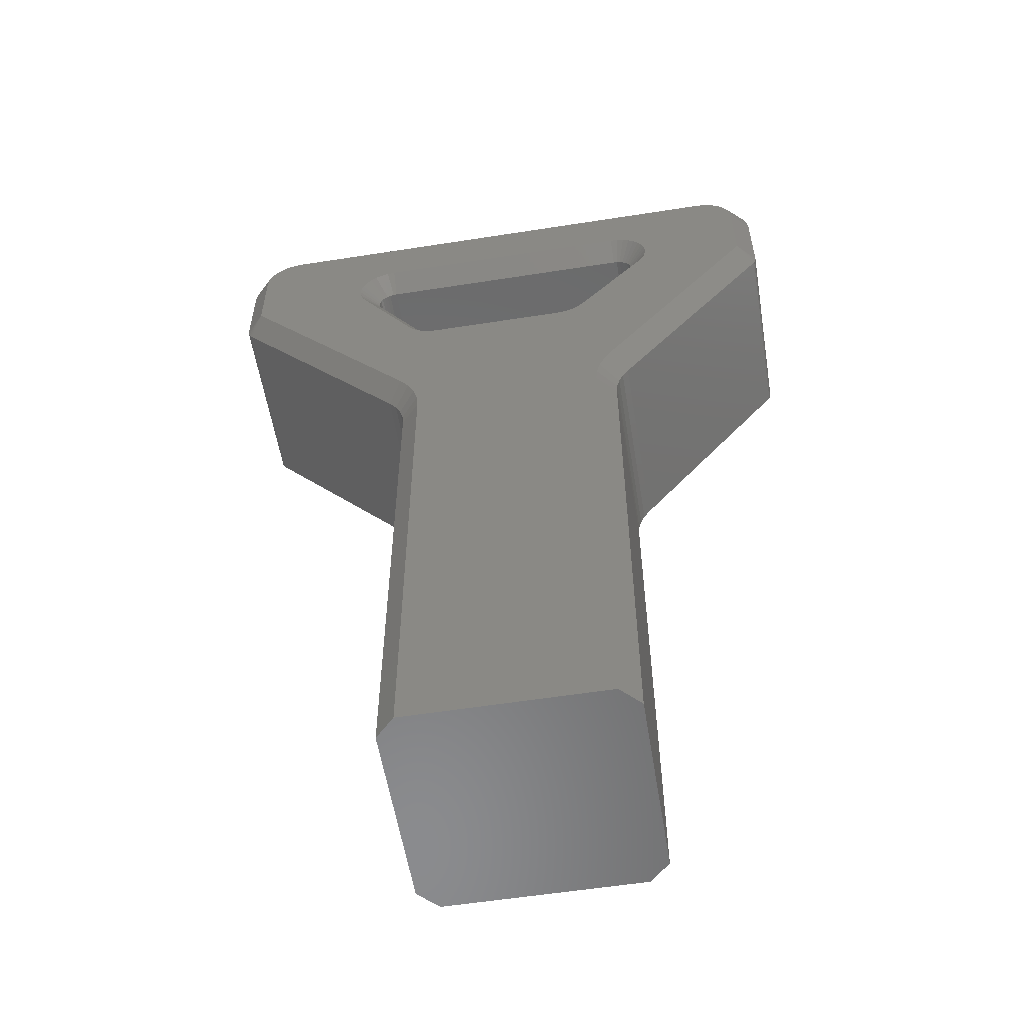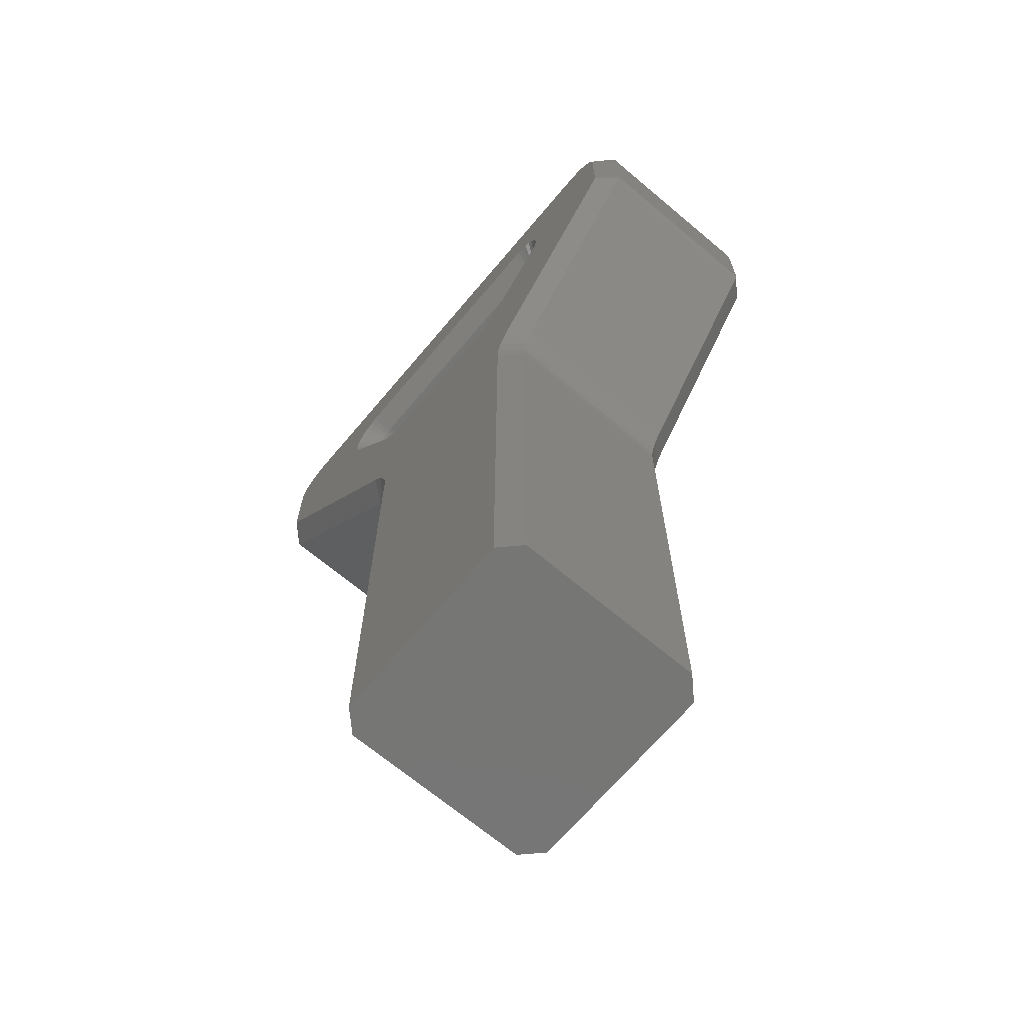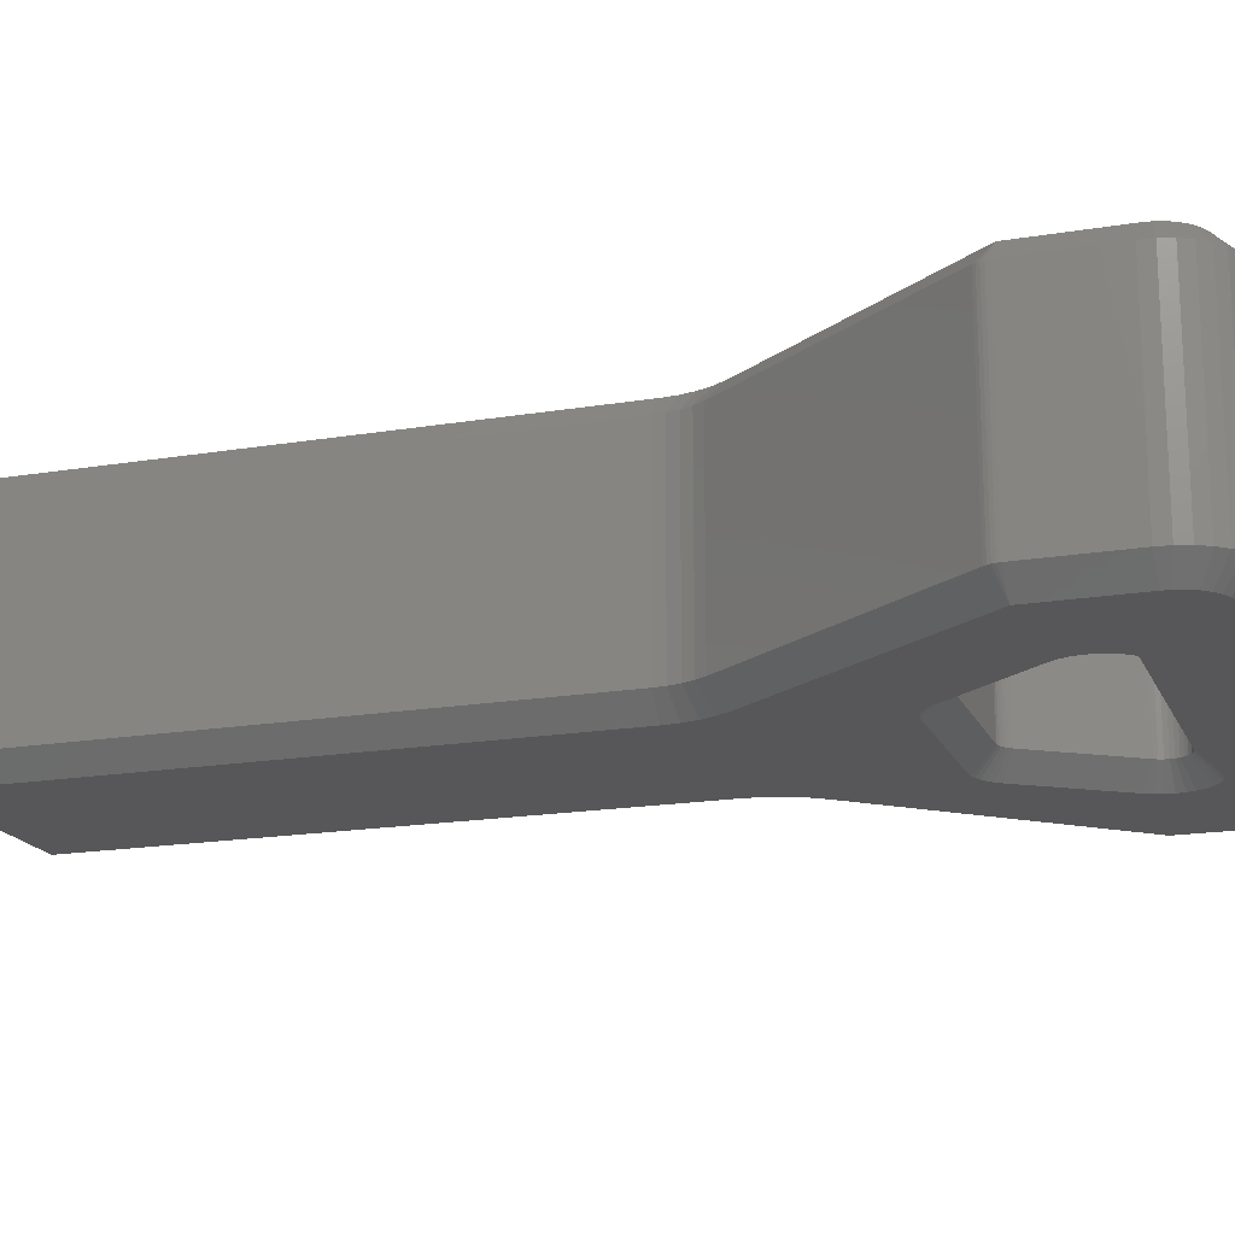
<metadata>
{"format":"stl","ext":"stl","renderer":"f3d","projection":"perspective","resolution":1024,"background":"white","views":[{"elev":-56.8,"azim":9.3,"up":"+Y"},{"elev":-68.2,"azim":49.9,"up":"+Y"},{"elev":-17.8,"azim":108.2,"up":"+Z"}]}
</metadata>
<code>
# stl→obj: 296 verts, 592 faces
v 0.03492 0.7347 0
v 0.04078 0.7365 0
v 0.04688 0.7371 0
v 0.4455 0.7365 0
v 0.4514 0.7347 0
v 0.4394 0.7371 0
v 0.01562 0.6386 0
v 0.1118 0.6511 0
v 0.1136 0.6452 0
v 0.1164 0.6398 0
v 0.1622 0.5712 0
v 0.1654 0.5671 0
v 0.1692 0.5637 0
v 0.1586 0.4718 0
v 0.4706 0.7058 0
v 0.3849 0.6536 0
v 0.385 0.6595 0
v 0.384 0.6652 0
v 0.382 0.6707 0
v 0.379 0.6757 0
v 0.3751 0.6801 0
v 0.3705 0.6836 0
v 0.3653 0.6862 0
v 0.3597 0.6879 0
v 0.3538 0.6884 0
v 0.4568 0.7318 0
v 0.4615 0.7279 0
v 0.4654 0.7232 0
v 0.4683 0.7178 0
v 0.47 0.7119 0
v 0.4706 0.638 0
v 0.3448 0.4703 0
v 0.3194 0.5649 0
v 0.3233 0.569 0
v 0.3782 0.6376 0
v 0.3814 0.6425 0
v 0.3837 0.6479 0
v 0.1882 0.5572 0
v 0.2989 0.5572 0
v 0.1755 0.4261 0
v 0.1744 0.4385 0
v 0.1711 0.4505 0
v 0.1658 0.4617 0
v 0.3388 0.4607 0
v 0.3344 0.4503 0
v 0.3317 0.4393 0
v 0.3308 0.4281 0
v 0.3308 0 0
v 0.1755 0 0
v 0.1424 0.6884 0
v 0.01562 0.7058 0
v 0.01623 0.7119 0
v 0.018 0.7178 0
v 0.02089 0.7232 0
v 0.02478 0.7279 0
v 0.02951 0.7318 0
v 0.1363 0.6878 0
v 0.1305 0.686 0
v 0.1251 0.6831 0
v 0.1203 0.6793 0
v 0.1165 0.6745 0
v 0.1136 0.6691 0
v 0.1118 0.6633 0
v 0.1112 0.6572 0
v 0.1735 0.5609 0
v 0.1782 0.5589 0
v 0.1831 0.5577 0
v 0.3045 0.5577 0
v 0.3099 0.5592 0
v 0.3149 0.5616 0
v 0.3679 0.6639 0.01562
v 0.3664 0.6664 0.1641
v 0.3664 0.6664 0.01562
v 0.3645 0.6686 0.1641
v 0.3645 0.6686 0.01562
v 0.3622 0.6704 0.1641
v 0.3622 0.6704 0.01562
v 0.3596 0.6717 0.1641
v 0.3596 0.6717 0.01562
v 0.3567 0.6725 0.1641
v 0.3567 0.6725 0.01562
v 0.3538 0.6728 0.1641
v 0.3538 0.6728 0.01562
v 0.3679 0.6639 0.1641
v 0.3689 0.6612 0.01562
v 0.3689 0.6612 0.1641
v 0.3694 0.6583 0.01562
v 0.3694 0.6583 0.1641
v 0.3694 0.6554 0.01562
v 0.3694 0.6554 0.1641
v 0.3688 0.6525 0.01562
v 0.3688 0.6525 0.1641
v 0.3676 0.6498 0.01562
v 0.3676 0.6498 0.1641
v 0.366 0.6474 0.01562
v 0.366 0.6474 0.1641
v 0.3111 0.5787 0.01562
v 0.3111 0.5787 0.1641
v 0.1424 0.6728 0.1641
v 0.1424 0.6728 0.01562
v 0.3069 0.5751 0.01562
v 0.3092 0.5767 0.1641
v 0.3092 0.5767 0.01562
v 0.3069 0.5751 0.1641
v 0.3044 0.5739 0.01562
v 0.3044 0.5739 0.1641
v 0.3017 0.5731 0.01562
v 0.3017 0.5731 0.1641
v 0.2989 0.5729 0.01562
v 0.2989 0.5729 0.1641
v 0.1882 0.5729 0.01562
v 0.1882 0.5729 0.1641
v 0.128 0.6631 0.01562
v 0.1271 0.6602 0.1641
v 0.1271 0.6602 0.01562
v 0.1268 0.6572 0.1641
v 0.1268 0.6572 0.01562
v 0.1271 0.6541 0.1641
v 0.1271 0.6541 0.01562
v 0.128 0.6512 0.1641
v 0.128 0.6512 0.01562
v 0.1294 0.6485 0.1641
v 0.1294 0.6485 0.01562
v 0.128 0.6631 0.1641
v 0.1294 0.6658 0.01562
v 0.1294 0.6658 0.1641
v 0.1314 0.6682 0.01562
v 0.1314 0.6682 0.1641
v 0.1338 0.6701 0.01562
v 0.1338 0.6701 0.1641
v 0.1365 0.6716 0.01562
v 0.1365 0.6716 0.1641
v 0.1394 0.6725 0.01562
v 0.1394 0.6725 0.1641
v 0.1752 0.5798 0.01562
v 0.1752 0.5798 0.1641
v 0.1808 0.5747 0.01562
v 0.1832 0.5737 0.1641
v 0.1832 0.5737 0.01562
v 0.1857 0.5731 0.1641
v 0.1857 0.5731 0.01562
v 0.1808 0.5747 0.1641
v 0.1787 0.5761 0.01562
v 0.1787 0.5761 0.1641
v 0.1768 0.5778 0.01562
v 0.1768 0.5778 0.1641
v 0.1565 0.445 0.01562
v 0.1523 0.4538 0.1641
v 0.1523 0.4538 0.01562
v 0.1467 0.4617 0.1641
v 0.1467 0.4617 0.01562
v 0.1565 0.445 0.1641
v 0.159 0.4357 0.01562
v 0.159 0.4357 0.1641
v 0.1599 0.4261 0.01562
v 0.1599 0.4261 0.1641
v 0.003762 0.6284 0.1641
v 0.003762 0.6284 0.01562
v 0.1599 -5.551e-17 0.1641
v 0.1599 -5.551e-17 0.01562
v 0.3492 0.4454 0.01562
v 0.3471 0.4368 0.1641
v 0.3471 0.4368 0.01562
v 0.3464 0.4281 0.1641
v 0.3464 0.4281 0.01562
v 0.3492 0.4454 0.1641
v 0.3526 0.4535 0.01562
v 0.3526 0.4535 0.1641
v 0.3573 0.4609 0.01562
v 0.3573 0.4609 0.1641
v 0.4831 0.6286 0.1641
v 0.4831 0.6286 0.01562
v 0.3464 0 0.1641
v 0.3464 0 0.01562
v 0.4863 0.638 0.01562
v 0.4863 0.638 0.1641
v 0.4861 0.6355 0.01562
v 0.4861 0.6355 0.1641
v 0.4855 0.6331 0.01562
v 0.4855 0.6331 0.1641
v 0.4845 0.6308 0.01562
v 0.4845 0.6308 0.1641
v 0.4863 0.7058 0.01562
v 0.4863 0.7058 0.1641
v 0.002155 0.6307 0.01562
v 0.002155 0.6307 0.1641
v 0.0009705 0.6332 0.01562
v 0.0009705 0.6332 0.1641
v 0.0002446 0.6358 0.01562
v 0.0002446 0.6358 0.1641
v 0 0.6386 0.01562
v 0 0.6386 0.1641
v 0 0.7058 0.01562
v 0 0.7058 0.1641
v 0.0009007 0.715 0.01562
v 0.0009007 0.715 0.1641
v 0.003568 0.7238 0.01562
v 0.003568 0.7238 0.1641
v 0.0079 0.7319 0.01562
v 0.0079 0.7319 0.1641
v 0.01373 0.739 0.01562
v 0.01373 0.739 0.1641
v 0.02083 0.7448 0.01562
v 0.02083 0.7448 0.1641
v 0.02894 0.7491 0.01562
v 0.02894 0.7491 0.1641
v 0.03773 0.7518 0.01562
v 0.03773 0.7518 0.1641
v 0.04688 0.7527 0.01562
v 0.04688 0.7527 0.1641
v 0.4394 0.7527 0.1641
v 0.4394 0.7527 0.01562
v 0.4485 0.7518 0.01562
v 0.4485 0.7518 0.1641
v 0.4573 0.7491 0.01562
v 0.4573 0.7491 0.1641
v 0.4654 0.7448 0.01562
v 0.4654 0.7448 0.1641
v 0.4725 0.739 0.01562
v 0.4725 0.739 0.1641
v 0.4784 0.7319 0.01562
v 0.4784 0.7319 0.1641
v 0.4827 0.7238 0.01562
v 0.4827 0.7238 0.1641
v 0.4854 0.715 0.01562
v 0.4854 0.715 0.1641
v 0.3308 0 0.1797
v 0.1755 0 0.1797
v 0.04688 0.7371 0.1797
v 0.04078 0.7365 0.1797
v 0.03492 0.7347 0.1797
v 0.4394 0.7371 0.1797
v 0.4514 0.7347 0.1797
v 0.4455 0.7365 0.1797
v 0.01562 0.6386 0.1797
v 0.1586 0.4718 0.1797
v 0.1692 0.5637 0.1797
v 0.1654 0.5671 0.1797
v 0.1622 0.5712 0.1797
v 0.1164 0.6398 0.1797
v 0.1136 0.6452 0.1797
v 0.1118 0.6511 0.1797
v 0.4706 0.7058 0.1797
v 0.47 0.7119 0.1797
v 0.4683 0.7178 0.1797
v 0.4654 0.7232 0.1797
v 0.4615 0.7279 0.1797
v 0.4568 0.7318 0.1797
v 0.3538 0.6884 0.1797
v 0.3597 0.6879 0.1797
v 0.3653 0.6862 0.1797
v 0.3705 0.6836 0.1797
v 0.3751 0.6801 0.1797
v 0.379 0.6757 0.1797
v 0.382 0.6707 0.1797
v 0.384 0.6652 0.1797
v 0.385 0.6595 0.1797
v 0.3849 0.6536 0.1797
v 0.4706 0.638 0.1797
v 0.3837 0.6479 0.1797
v 0.3814 0.6425 0.1797
v 0.3782 0.6376 0.1797
v 0.3233 0.569 0.1797
v 0.3194 0.5649 0.1797
v 0.3448 0.4703 0.1797
v 0.1882 0.5572 0.1797
v 0.1658 0.4617 0.1797
v 0.1711 0.4505 0.1797
v 0.1744 0.4385 0.1797
v 0.1755 0.4261 0.1797
v 0.2989 0.5572 0.1797
v 0.3308 0.4281 0.1797
v 0.3317 0.4393 0.1797
v 0.3344 0.4503 0.1797
v 0.3388 0.4607 0.1797
v 0.1424 0.6884 0.1797
v 0.02951 0.7318 0.1797
v 0.02478 0.7279 0.1797
v 0.02089 0.7232 0.1797
v 0.018 0.7178 0.1797
v 0.01623 0.7119 0.1797
v 0.01562 0.7058 0.1797
v 0.1112 0.6572 0.1797
v 0.1118 0.6633 0.1797
v 0.1136 0.6691 0.1797
v 0.1165 0.6745 0.1797
v 0.1203 0.6793 0.1797
v 0.1251 0.6831 0.1797
v 0.1305 0.686 0.1797
v 0.1363 0.6878 0.1797
v 0.1831 0.5577 0.1797
v 0.1782 0.5589 0.1797
v 0.1735 0.5609 0.1797
v 0.3149 0.5616 0.1797
v 0.3099 0.5592 0.1797
v 0.3045 0.5577 0.1797
f 1 2 3
f 4 5 6
f 7 8 9
f 7 9 10
f 7 10 11
f 7 11 12
f 7 12 13
f 7 13 14
f 15 16 17
f 15 17 18
f 15 18 19
f 15 19 20
f 15 20 21
f 15 21 22
f 15 22 23
f 15 23 24
f 15 24 25
f 15 25 3
f 15 3 6
f 15 6 5
f 15 5 26
f 15 26 27
f 15 27 28
f 15 28 29
f 15 29 30
f 31 32 33
f 31 33 34
f 31 34 35
f 31 35 36
f 31 36 37
f 31 37 16
f 31 16 15
f 38 39 40
f 38 40 41
f 38 41 42
f 38 42 43
f 38 43 14
f 39 32 44
f 39 44 45
f 39 45 46
f 39 46 47
f 39 47 48
f 39 48 49
f 39 49 40
f 50 51 52
f 50 52 53
f 50 53 54
f 50 54 55
f 50 55 56
f 50 56 1
f 50 1 3
f 50 3 25
f 51 50 57
f 51 57 58
f 51 58 59
f 51 59 60
f 51 60 61
f 51 61 62
f 51 62 63
f 51 63 64
f 51 64 8
f 51 8 7
f 14 13 65
f 14 65 66
f 14 66 67
f 14 67 38
f 32 39 68
f 32 68 69
f 32 69 70
f 32 70 33
f 71 72 73
f 73 72 74
f 73 74 75
f 75 74 76
f 75 76 77
f 77 76 78
f 77 78 79
f 79 78 80
f 79 80 81
f 81 80 82
f 81 82 83
f 72 71 84
f 84 71 85
f 84 85 86
f 86 85 87
f 86 87 88
f 88 87 89
f 88 89 90
f 90 89 91
f 90 91 92
f 92 91 93
f 92 93 94
f 94 93 95
f 94 95 96
f 97 98 95
f 95 98 96
f 82 99 83
f 83 99 100
f 101 102 103
f 103 102 98
f 103 98 97
f 102 101 104
f 104 101 105
f 104 105 106
f 106 105 107
f 106 107 108
f 108 107 109
f 108 109 110
f 111 112 109
f 109 112 110
f 113 114 115
f 115 114 116
f 115 116 117
f 117 116 118
f 117 118 119
f 119 118 120
f 119 120 121
f 121 120 122
f 121 122 123
f 114 113 124
f 124 113 125
f 124 125 126
f 126 125 127
f 126 127 128
f 128 127 129
f 128 129 130
f 130 129 131
f 130 131 132
f 132 131 133
f 132 133 134
f 134 133 100
f 134 100 99
f 123 122 135
f 135 122 136
f 137 138 139
f 139 138 140
f 139 140 141
f 141 140 112
f 141 112 111
f 138 137 142
f 142 137 143
f 142 143 144
f 144 143 145
f 144 145 146
f 146 145 135
f 146 135 136
f 135 12 11
f 135 145 12
f 38 141 111
f 38 67 141
f 143 65 13
f 13 12 143
f 143 12 145
f 67 66 141
f 141 66 139
f 66 137 139
f 65 143 137
f 137 66 65
f 10 123 11
f 11 123 135
f 100 57 50
f 100 133 57
f 10 121 123
f 10 9 121
f 131 58 57
f 131 57 133
f 129 60 59
f 59 58 129
f 129 58 131
f 125 61 60
f 125 60 127
f 127 60 129
f 113 62 61
f 113 61 125
f 115 64 63
f 63 62 115
f 115 62 113
f 119 8 64
f 119 64 117
f 117 64 115
f 9 8 121
f 121 8 119
f 25 83 50
f 50 83 100
f 95 36 35
f 95 93 36
f 25 81 83
f 25 24 81
f 91 16 37
f 37 36 91
f 91 36 93
f 85 19 18
f 18 17 85
f 85 17 87
f 17 89 87
f 75 22 21
f 21 20 75
f 75 20 73
f 20 71 73
f 24 23 81
f 81 23 79
f 23 77 79
f 16 91 89
f 89 17 16
f 19 85 71
f 71 20 19
f 22 75 77
f 77 23 22
f 34 97 35
f 35 97 95
f 109 68 39
f 109 107 68
f 34 103 97
f 34 33 103
f 105 69 68
f 105 68 107
f 101 70 69
f 101 69 105
f 33 70 103
f 103 70 101
f 38 111 39
f 39 111 109
f 147 148 149
f 149 148 150
f 149 150 151
f 148 147 152
f 152 147 153
f 152 153 154
f 154 153 155
f 154 155 156
f 157 158 150
f 150 158 151
f 156 155 159
f 159 155 160
f 161 162 163
f 163 162 164
f 163 164 165
f 162 161 166
f 166 161 167
f 166 167 168
f 168 167 169
f 168 169 170
f 170 169 171
f 171 169 172
f 173 174 164
f 164 174 165
f 175 176 177
f 177 176 178
f 177 178 179
f 179 178 180
f 179 180 181
f 181 180 182
f 181 182 172
f 172 182 171
f 175 183 176
f 176 183 184
f 158 157 185
f 185 157 186
f 185 186 187
f 187 186 188
f 187 188 189
f 189 188 190
f 189 190 191
f 191 190 192
f 193 191 194
f 194 191 192
f 193 194 195
f 195 194 196
f 195 196 197
f 197 196 198
f 197 198 199
f 199 198 200
f 199 200 201
f 201 200 202
f 201 202 203
f 203 202 204
f 203 204 205
f 205 204 206
f 205 206 207
f 207 206 208
f 207 208 209
f 209 208 210
f 211 212 210
f 210 212 209
f 212 211 213
f 213 211 214
f 213 214 215
f 215 214 216
f 215 216 217
f 217 216 218
f 217 218 219
f 219 218 220
f 219 220 221
f 221 220 222
f 221 222 223
f 223 222 224
f 223 224 225
f 225 224 226
f 225 226 183
f 183 226 184
f 174 173 48
f 48 173 227
f 48 227 49
f 49 227 228
f 49 228 160
f 160 228 159
f 48 47 174
f 174 47 165
f 40 49 155
f 155 49 160
f 14 149 151
f 14 43 149
f 155 41 40
f 155 153 41
f 147 42 41
f 147 41 153
f 43 42 149
f 149 42 147
f 7 14 158
f 158 14 151
f 7 158 185
f 7 185 187
f 7 187 189
f 7 189 191
f 51 7 193
f 193 7 191
f 3 207 209
f 3 2 207
f 193 52 51
f 193 195 52
f 1 205 207
f 1 207 2
f 56 201 203
f 203 205 56
f 56 205 1
f 53 197 199
f 53 199 54
f 199 55 54
f 195 197 52
f 52 197 53
f 201 56 55
f 55 199 201
f 6 3 212
f 212 3 209
f 15 225 183
f 15 30 225
f 212 4 6
f 212 213 4
f 29 223 225
f 29 225 30
f 28 219 221
f 221 223 28
f 28 223 29
f 5 215 217
f 5 217 26
f 217 27 26
f 213 215 4
f 4 215 5
f 219 28 27
f 27 217 219
f 31 15 175
f 175 15 183
f 31 175 177
f 31 177 179
f 31 179 181
f 31 181 172
f 32 31 169
f 169 31 172
f 47 163 165
f 47 46 163
f 169 44 32
f 169 167 44
f 161 45 44
f 161 44 167
f 46 45 163
f 163 45 161
f 229 230 231
f 232 233 234
f 235 236 237
f 235 237 238
f 235 238 239
f 235 239 240
f 235 240 241
f 235 241 242
f 243 244 245
f 243 245 246
f 243 246 247
f 243 247 248
f 243 248 233
f 243 233 232
f 243 232 229
f 243 229 249
f 243 249 250
f 243 250 251
f 243 251 252
f 243 252 253
f 243 253 254
f 243 254 255
f 243 255 256
f 243 256 257
f 243 257 258
f 259 243 258
f 259 258 260
f 259 260 261
f 259 261 262
f 259 262 263
f 259 263 264
f 259 264 265
f 266 236 267
f 266 267 268
f 266 268 269
f 266 269 270
f 266 270 271
f 271 270 228
f 271 228 227
f 271 227 272
f 271 272 273
f 271 273 274
f 271 274 275
f 271 275 265
f 276 249 229
f 276 229 231
f 276 231 277
f 276 277 278
f 276 278 279
f 276 279 280
f 276 280 281
f 276 281 282
f 282 235 242
f 282 242 283
f 282 283 284
f 282 284 285
f 282 285 286
f 282 286 287
f 282 287 288
f 282 288 289
f 282 289 290
f 282 290 276
f 236 266 291
f 236 291 292
f 236 292 293
f 236 293 237
f 265 264 294
f 265 294 295
f 265 295 296
f 265 296 271
f 112 140 266
f 140 291 266
f 239 238 136
f 238 146 136
f 237 293 144
f 144 238 237
f 146 238 144
f 140 292 291
f 138 292 140
f 138 142 292
f 142 144 293
f 293 292 142
f 240 239 122
f 122 239 136
f 122 120 240
f 120 241 240
f 276 290 99
f 290 134 99
f 290 289 132
f 134 290 132
f 288 287 130
f 130 289 288
f 132 289 130
f 287 286 126
f 128 287 126
f 130 287 128
f 286 285 124
f 126 286 124
f 284 283 114
f 114 285 284
f 124 285 114
f 283 242 118
f 116 283 118
f 114 283 116
f 120 242 241
f 118 242 120
f 249 276 82
f 82 276 99
f 82 80 249
f 80 250 249
f 262 261 96
f 261 94 96
f 260 258 92
f 92 261 260
f 94 261 92
f 256 255 86
f 86 257 256
f 88 257 86
f 88 90 257
f 253 252 74
f 74 254 253
f 72 254 74
f 72 84 254
f 80 251 250
f 78 251 80
f 78 76 251
f 90 92 258
f 258 257 90
f 84 86 255
f 255 254 84
f 76 74 252
f 252 251 76
f 263 262 98
f 98 262 96
f 98 102 263
f 102 264 263
f 271 296 110
f 296 108 110
f 296 295 106
f 108 296 106
f 295 294 104
f 106 295 104
f 102 294 264
f 104 294 102
f 266 271 112
f 112 271 110
f 227 173 272
f 272 173 164
f 270 156 228
f 228 156 159
f 270 269 156
f 269 154 156
f 150 148 236
f 148 267 236
f 269 268 152
f 154 269 152
f 148 268 267
f 152 268 148
f 235 157 236
f 236 157 150
f 235 192 190
f 235 190 188
f 235 188 186
f 235 186 157
f 282 194 235
f 235 194 192
f 282 281 194
f 281 196 194
f 210 208 229
f 208 230 229
f 208 206 231
f 230 208 231
f 204 202 277
f 277 206 204
f 231 206 277
f 200 198 280
f 279 200 280
f 279 278 200
f 281 198 196
f 280 198 281
f 278 277 202
f 202 200 278
f 232 211 229
f 229 211 210
f 232 234 211
f 234 214 211
f 184 226 243
f 226 244 243
f 226 224 245
f 244 226 245
f 222 220 246
f 246 224 222
f 245 224 246
f 218 216 233
f 248 218 233
f 248 247 218
f 234 216 214
f 233 216 234
f 247 246 220
f 220 218 247
f 259 176 243
f 243 176 184
f 259 171 182
f 259 182 180
f 259 180 178
f 259 178 176
f 265 170 259
f 259 170 171
f 265 275 170
f 275 168 170
f 164 162 272
f 162 273 272
f 275 274 166
f 168 275 166
f 162 274 273
f 166 274 162

</code>
